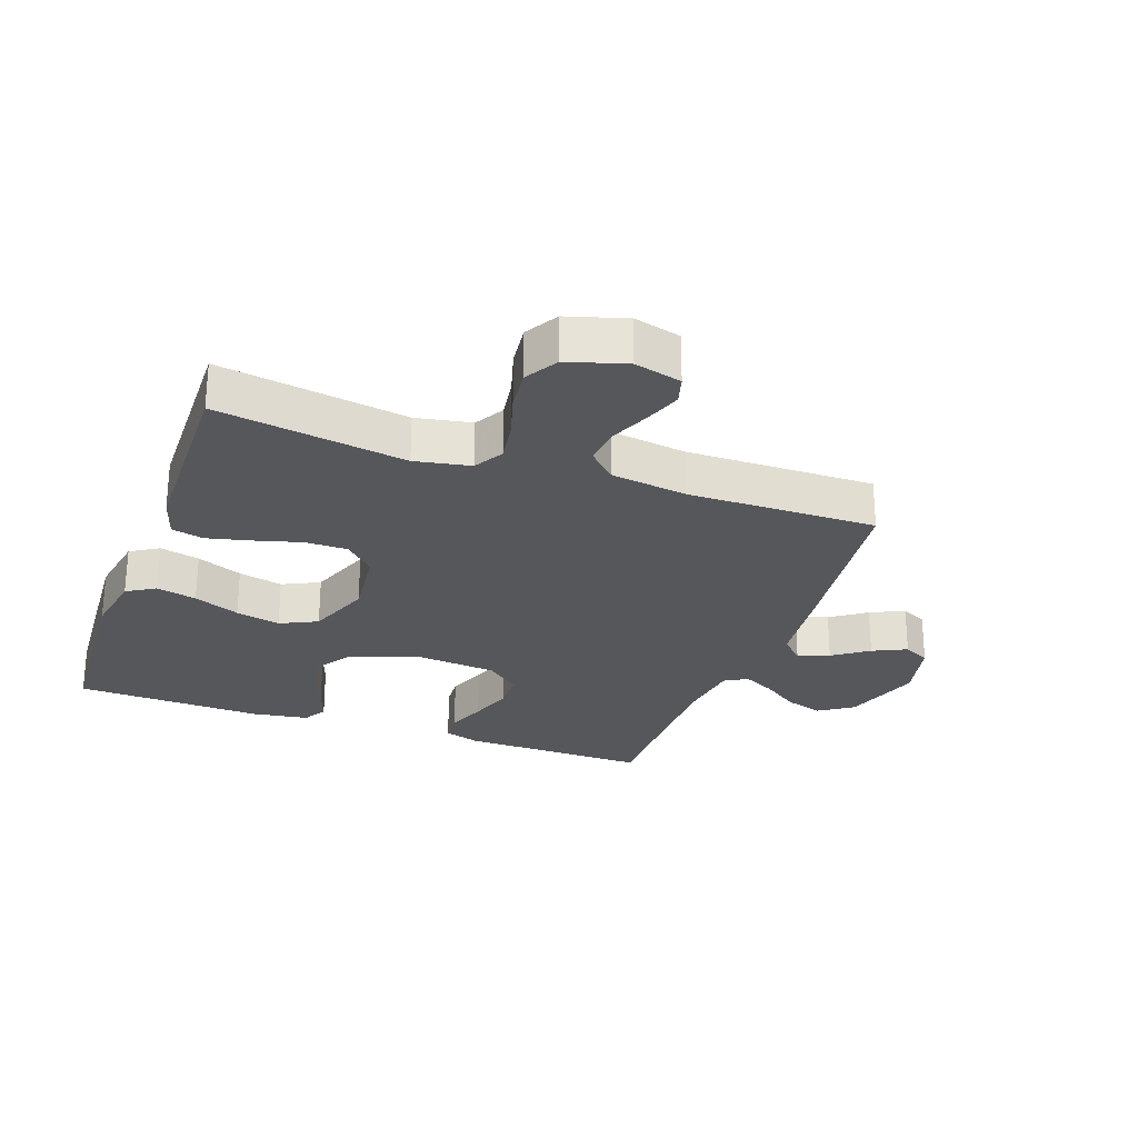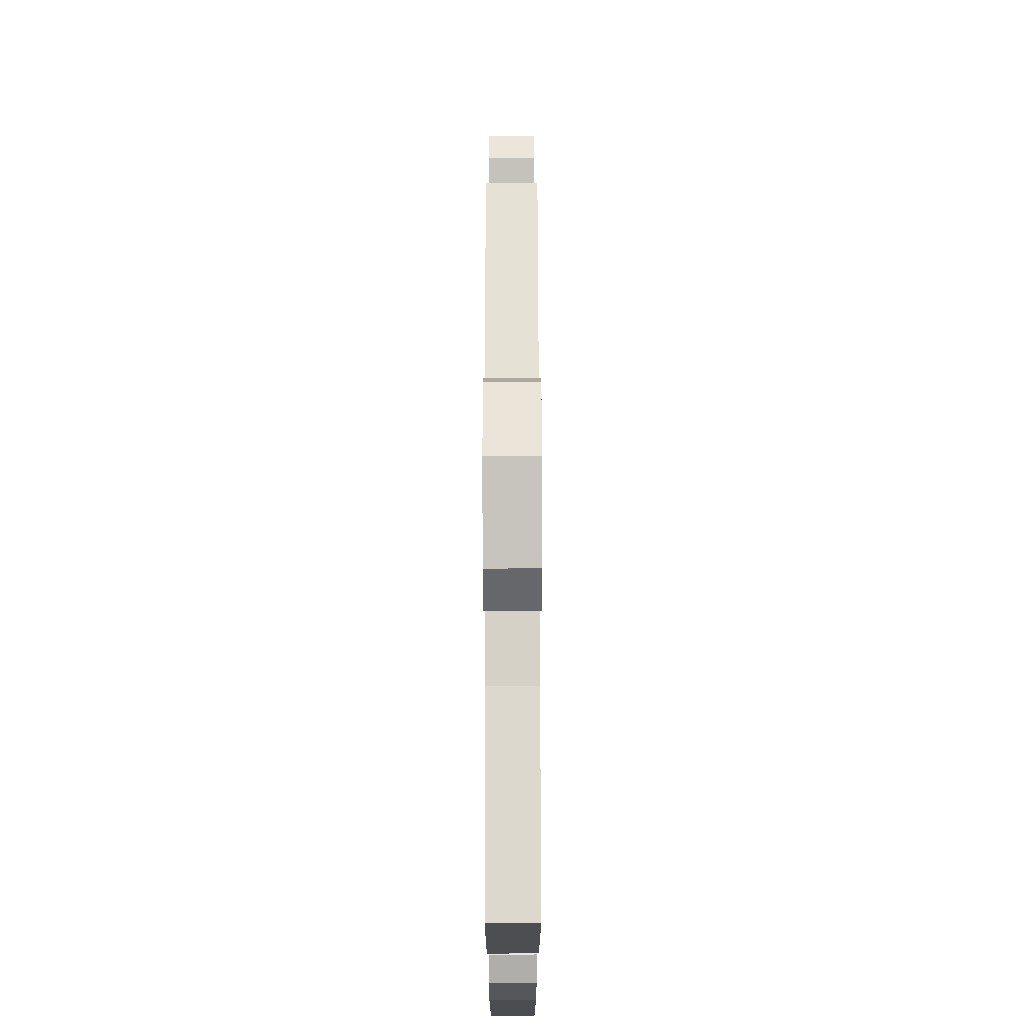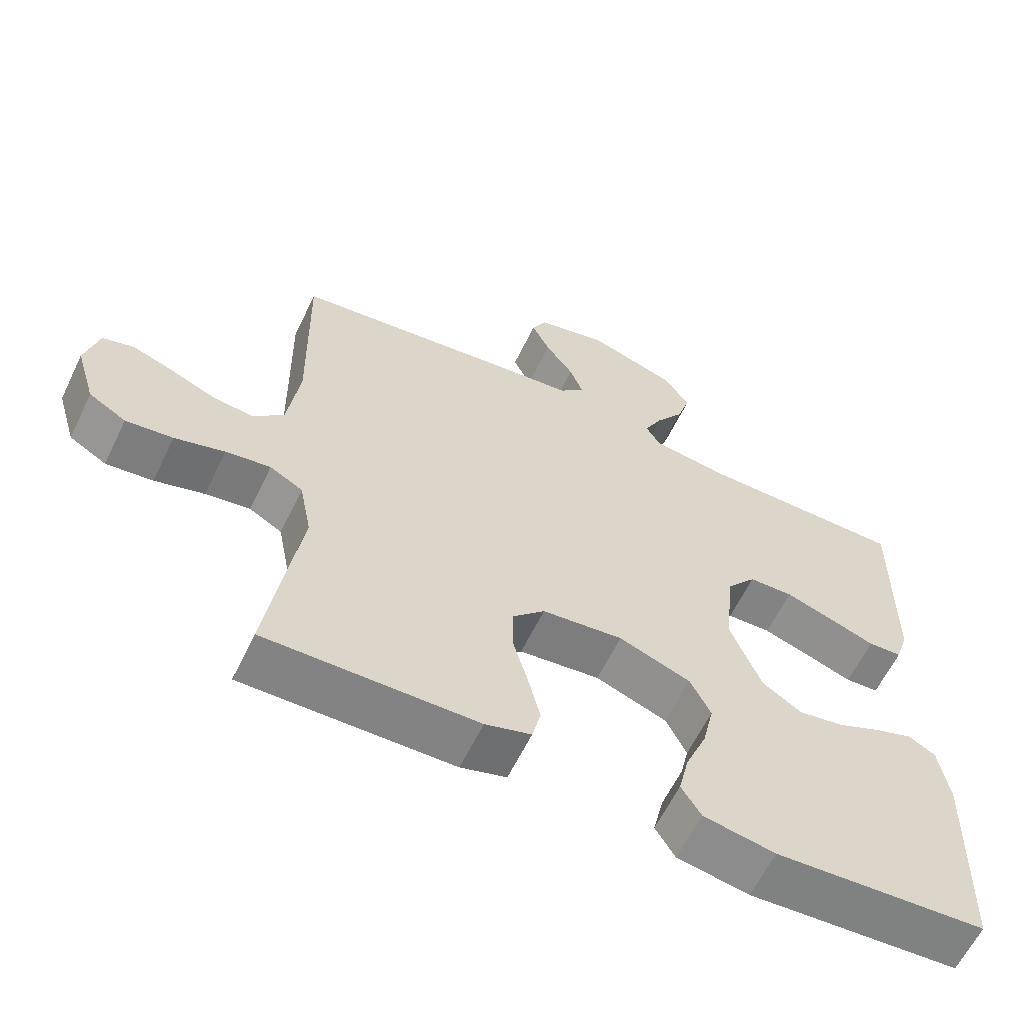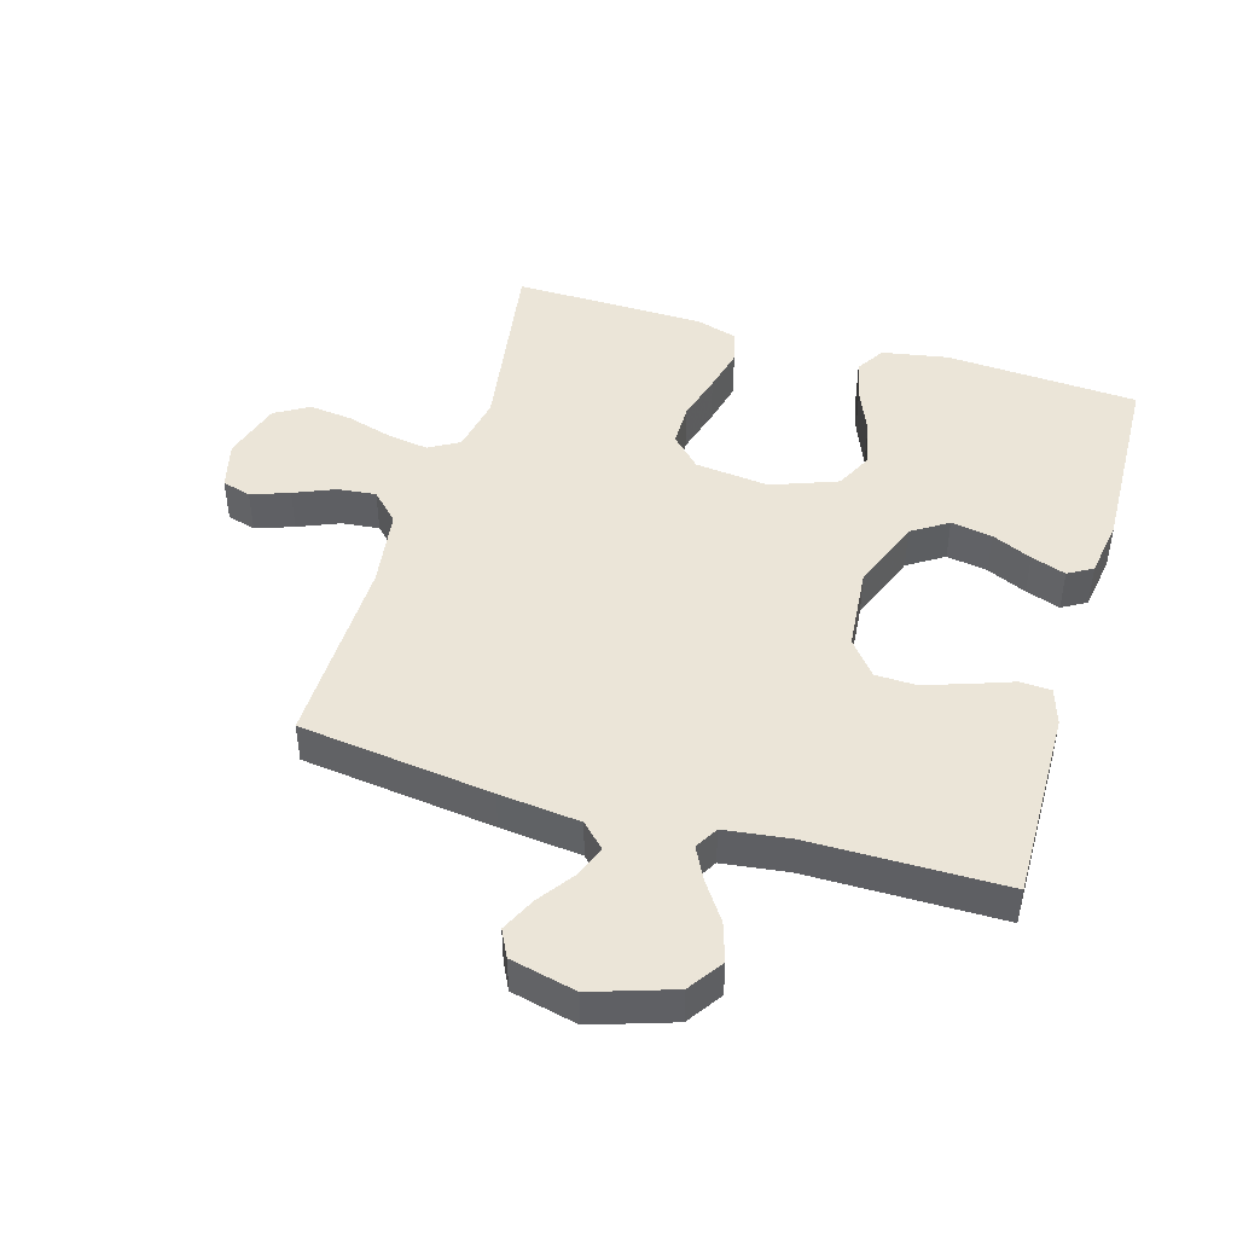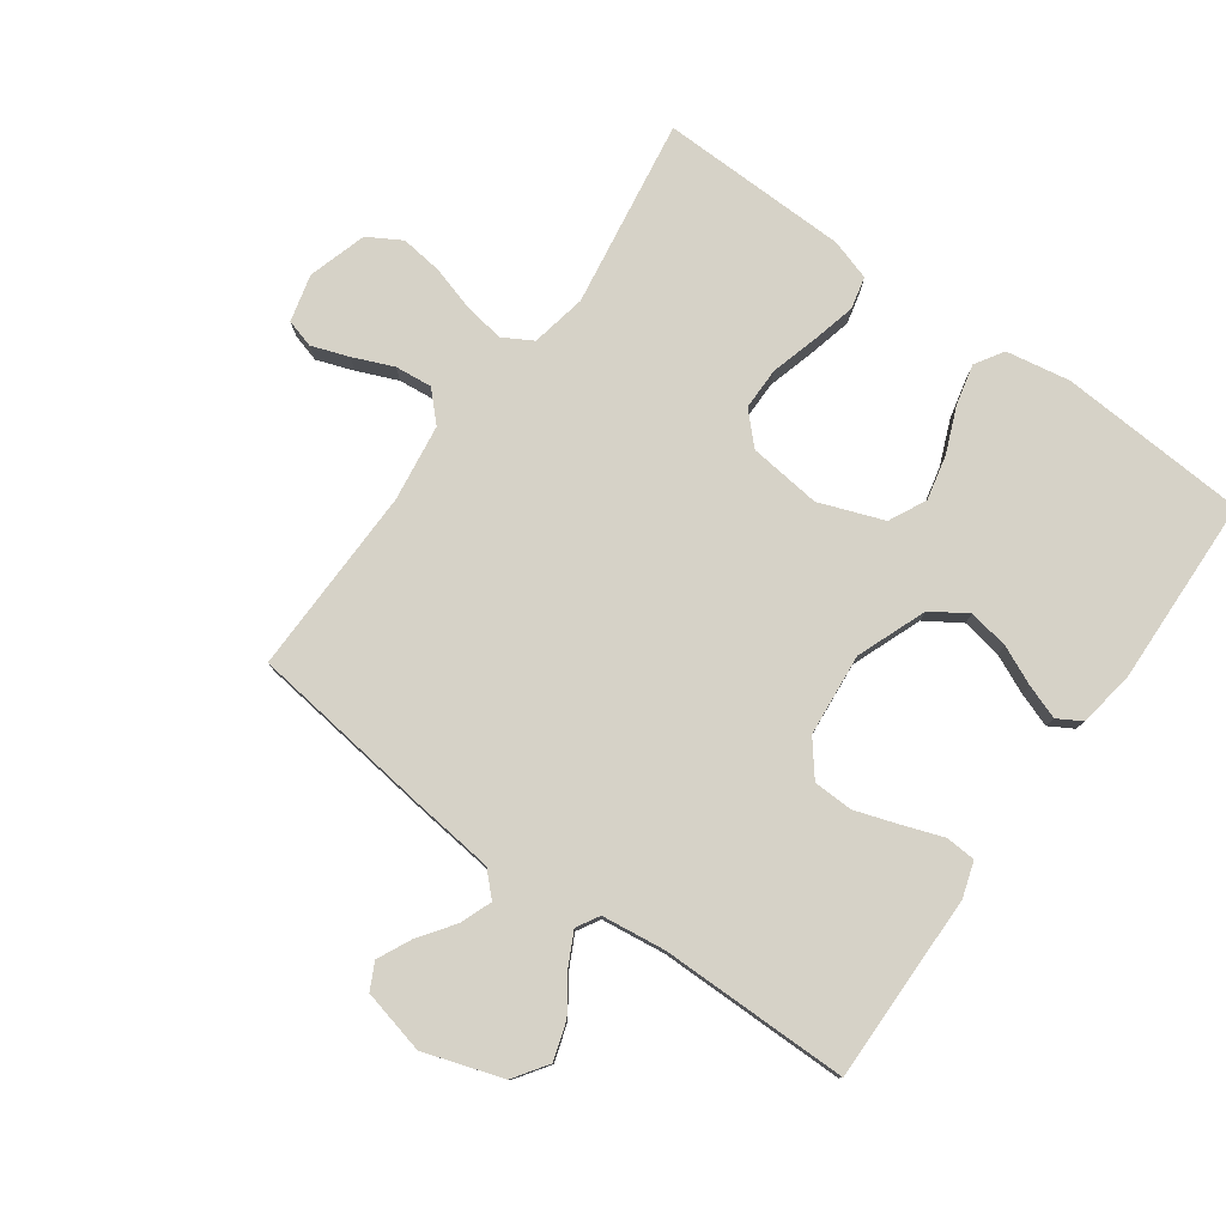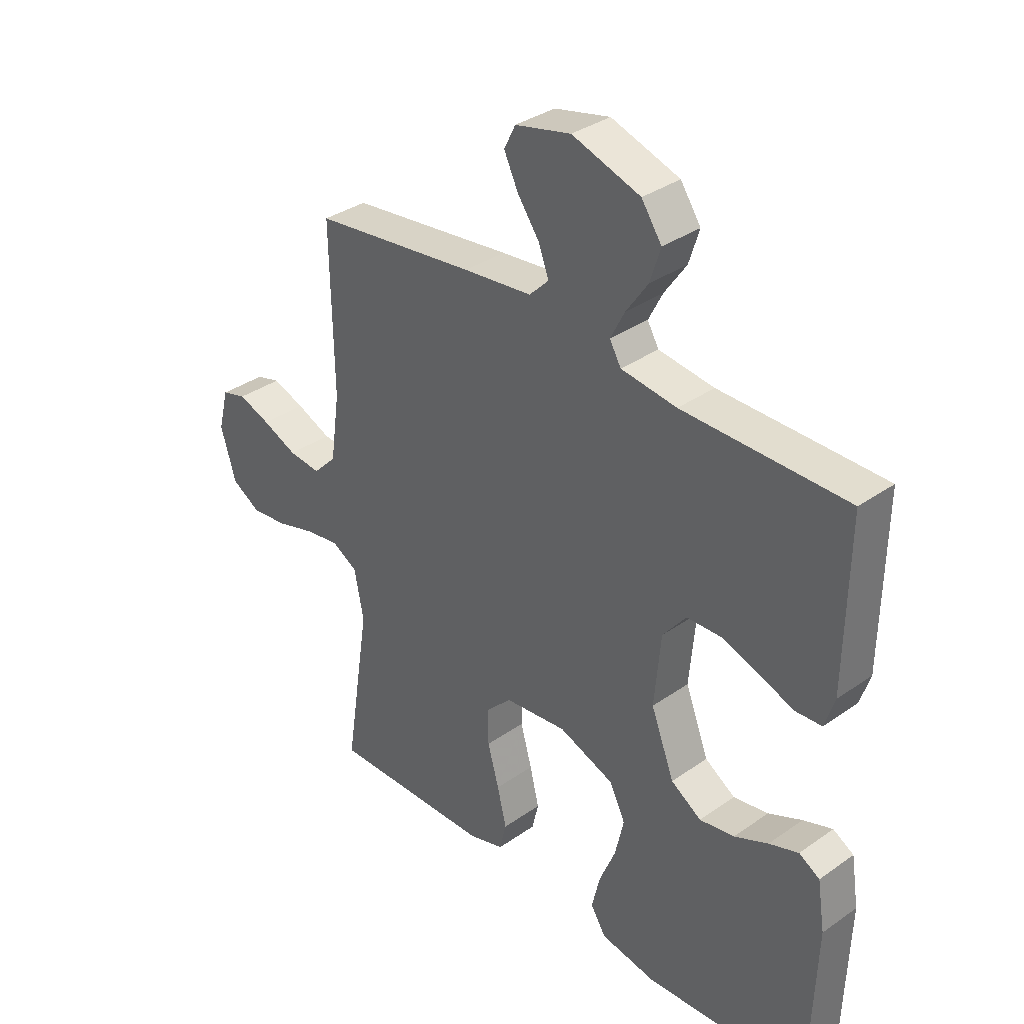
<metadata>
{"format":"obj","ext":"obj","renderer":"f3d","projection":"perspective","resolution":1024,"background":"white","views":[{"elev":-26.5,"azim":-109.9,"up":"+Y"},{"elev":72.2,"azim":89.9,"up":"+Z"},{"elev":-61.6,"azim":-25.8,"up":"+Z"},{"elev":45.7,"azim":16.4,"up":"+Y"},{"elev":78.6,"azim":35.7,"up":"+Y"},{"elev":34.8,"azim":46.9,"up":"+Z"}]}
</metadata>
<code>
v -0.5 0.07 -0.5
v -0.454 0.07 -0.2
v -0.471 0.07 -0.112
v -0.518 0.07 -0.085
v -0.582 0.07 -0.095
v -0.653 0.07 -0.116
v -0.72 0.07 -0.124
v -0.773 0.07 -0.093
v -0.801 0.07 0
v -0.782 0.07 0.075
v -0.737 0.07 0.088
v -0.678 0.07 0.067
v -0.614 0.07 0.04
v -0.555 0.07 0.034
v -0.512 0.07 0.078
v -0.495 0.07 0.2
v -0.5 0.07 0.5
v -0.2 0.07 0.538
v -0.074 0.07 0.552
v -0.038 0.07 0.588
v -0.057 0.07 0.638
v -0.097 0.07 0.694
v -0.123 0.07 0.748
v -0.102 0.07 0.79
v 0 0.07 0.814
v 0.125 0.07 0.773
v 0.162 0.07 0.719
v 0.143 0.07 0.659
v 0.103 0.07 0.601
v 0.077 0.07 0.55
v 0.098 0.07 0.514
v 0.2 0.07 0.501
v 0.5 0.07 0.5
v 0.496 0.07 0.2
v 0.478 0.07 0.144
v 0.43 0.07 0.141
v 0.366 0.07 0.164
v 0.297 0.07 0.187
v 0.234 0.07 0.185
v 0.191 0.07 0.131
v 0.179 0.07 0
v 0.222 0.07 -0.111
v 0.278 0.07 -0.147
v 0.342 0.07 -0.136
v 0.404 0.07 -0.108
v 0.458 0.07 -0.089
v 0.496 0.07 -0.111
v 0.51 0.07 -0.2
v 0.5 0.07 -0.5
v 0.2 0.07 -0.519
v 0.098 0.07 -0.501
v 0.07 0.07 -0.456
v 0.085 0.07 -0.392
v 0.115 0.07 -0.319
v 0.131 0.07 -0.248
v 0.102 0.07 -0.189
v 0 0.07 -0.151
v -0.115 0.07 -0.164
v -0.161 0.07 -0.211
v -0.161 0.07 -0.278
v -0.14 0.07 -0.353
v -0.123 0.07 -0.423
v -0.135 0.07 -0.474
v -0.2 0.07 -0.494
v -0.5 0 -0.5
v -0.454 0 -0.2
v -0.471 0 -0.112
v -0.518 0 -0.085
v -0.582 0 -0.095
v -0.653 0 -0.116
v -0.72 0 -0.124
v -0.773 0 -0.093
v -0.801 0 0
v -0.782 0 0.075
v -0.737 0 0.088
v -0.678 0 0.067
v -0.614 0 0.04
v -0.555 0 0.034
v -0.512 0 0.078
v -0.495 0 0.2
v -0.5 0 0.5
v -0.2 0 0.538
v -0.074 0 0.552
v -0.038 0 0.588
v -0.057 0 0.638
v -0.097 0 0.694
v -0.123 0 0.748
v -0.102 0 0.79
v 0 0 0.814
v 0.125 0 0.773
v 0.162 0 0.719
v 0.143 0 0.659
v 0.103 0 0.601
v 0.077 0 0.55
v 0.098 0 0.514
v 0.2 0 0.501
v 0.5 0 0.5
v 0.496 0 0.2
v 0.478 0 0.144
v 0.43 0 0.141
v 0.366 0 0.164
v 0.297 0 0.187
v 0.234 0 0.185
v 0.191 0 0.131
v 0.179 0 0
v 0.222 0 -0.111
v 0.278 0 -0.147
v 0.342 0 -0.136
v 0.404 0 -0.108
v 0.458 0 -0.089
v 0.496 0 -0.111
v 0.51 0 -0.2
v 0.5 0 -0.5
v 0.2 0 -0.519
v 0.098 0 -0.501
v 0.07 0 -0.456
v 0.085 0 -0.392
v 0.115 0 -0.319
v 0.131 0 -0.248
v 0.102 0 -0.189
v 0 0 -0.151
v -0.115 0 -0.164
v -0.161 0 -0.211
v -0.161 0 -0.278
v -0.14 0 -0.353
v -0.123 0 -0.423
v -0.135 0 -0.474
v -0.2 0 -0.494
f 63 64 1 2
f 60 61 62 63
f 60 63 2 3
f 59 60 3 4
f 58 59 4
f 57 58 4
f 51 52 53 54
f 51 54 55
f 50 51 55
f 49 50 55
f 48 49 55 56
f 44 45 46 47
f 43 44 47 48
f 34 35 36 37
f 32 33 34 37
f 31 32 37 38
f 26 27 28 29
f 26 29 30
f 25 26 30
f 24 25 30
f 21 22 23 24
f 20 21 24 30
f 19 20 30 31
f 16 17 18 19
f 15 16 19 31
f 10 11 12 13
f 8 9 10 13
f 8 13 14
f 5 6 7 8
f 4 5 8 14
f 57 4 14 15
f 43 48 56 57
f 42 43 57 15
f 31 38 39
f 31 39 40
f 15 31 40 41
f 15 41 42
f 66 65 128 127
f 127 126 125 124
f 67 66 127 124
f 68 67 124 123
f 68 123 122
f 68 122 121
f 118 117 116 115
f 119 118 115
f 119 115 114
f 119 114 113
f 120 119 113 112
f 111 110 109 108
f 112 111 108 107
f 101 100 99 98
f 101 98 97 96
f 102 101 96 95
f 93 92 91 90
f 94 93 90
f 94 90 89
f 94 89 88
f 88 87 86 85
f 94 88 85 84
f 95 94 84 83
f 83 82 81 80
f 95 83 80 79
f 77 76 75 74
f 77 74 73 72
f 78 77 72
f 72 71 70 69
f 78 72 69 68
f 79 78 68 121
f 121 120 112 107
f 79 121 107 106
f 103 102 95
f 104 103 95
f 105 104 95 79
f 106 105 79
f 1 65 66 2
f 2 66 67 3
f 3 67 68 4
f 4 68 69 5
f 5 69 70 6
f 6 70 71 7
f 7 71 72 8
f 8 72 73 9
f 9 73 74 10
f 10 74 75 11
f 11 75 76 12
f 12 76 77 13
f 13 77 78 14
f 14 78 79 15
f 15 79 80 16
f 16 80 81 17
f 17 81 82 18
f 18 82 83 19
f 19 83 84 20
f 20 84 85 21
f 21 85 86 22
f 22 86 87 23
f 23 87 88 24
f 24 88 89 25
f 25 89 90 26
f 26 90 91 27
f 27 91 92 28
f 28 92 93 29
f 29 93 94 30
f 30 94 95 31
f 31 95 96 32
f 32 96 97 33
f 33 97 98 34
f 34 98 99 35
f 35 99 100 36
f 36 100 101 37
f 37 101 102 38
f 38 102 103 39
f 39 103 104 40
f 40 104 105 41
f 41 105 106 42
f 42 106 107 43
f 43 107 108 44
f 44 108 109 45
f 45 109 110 46
f 46 110 111 47
f 47 111 112 48
f 48 112 113 49
f 49 113 114 50
f 50 114 115 51
f 51 115 116 52
f 52 116 117 53
f 53 117 118 54
f 54 118 119 55
f 55 119 120 56
f 56 120 121 57
f 57 121 122 58
f 58 122 123 59
f 59 123 124 60
f 60 124 125 61
f 61 125 126 62
f 62 126 127 63
f 63 127 128 64
f 64 128 65 1

</code>
